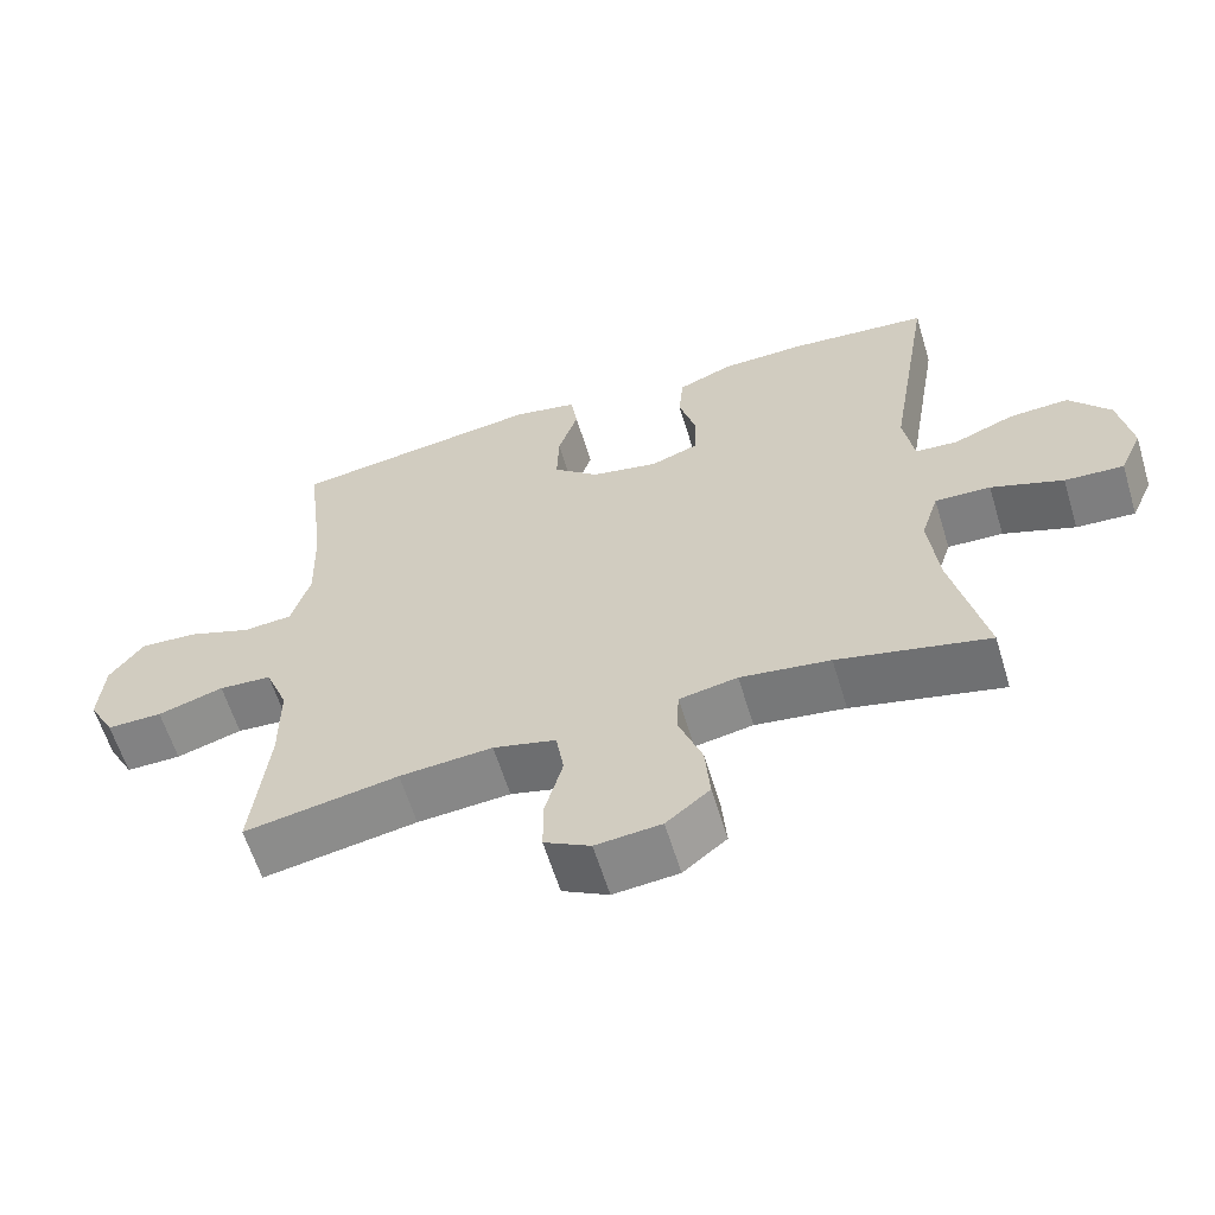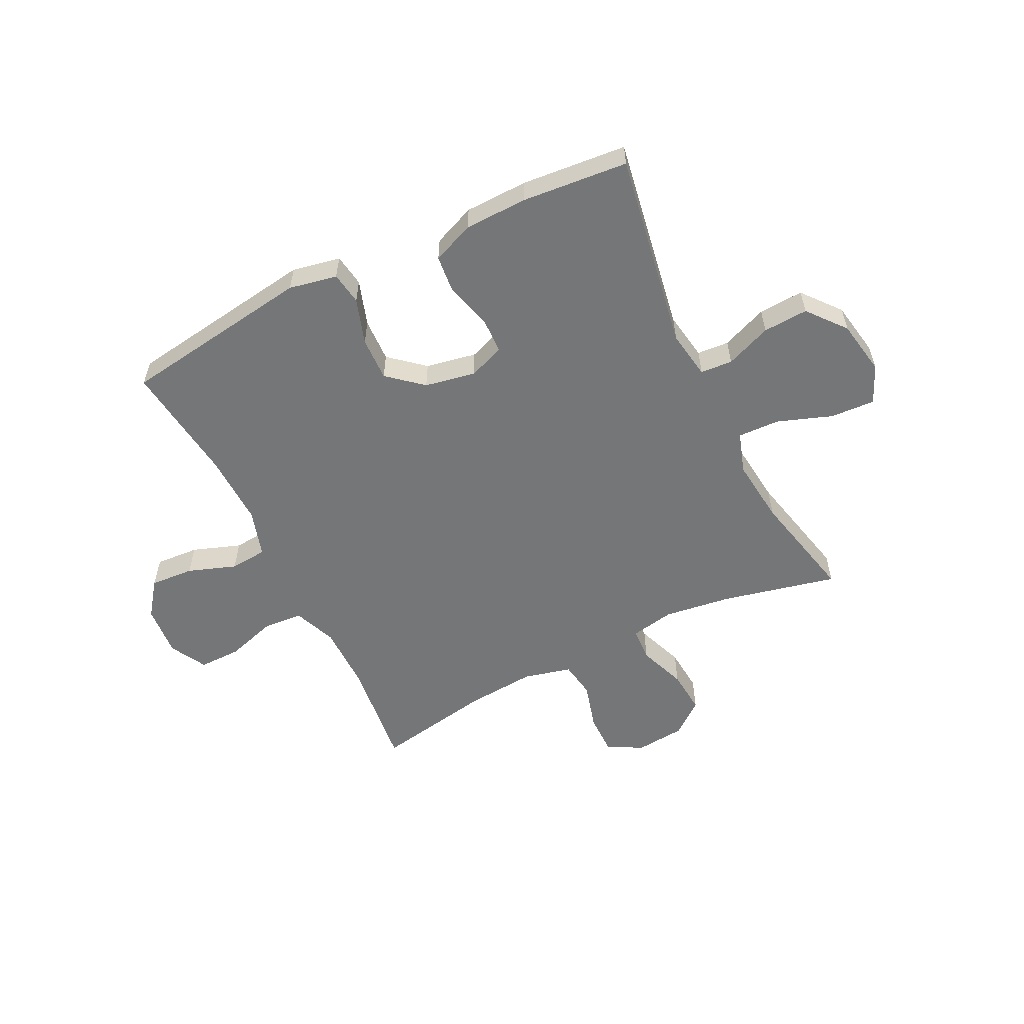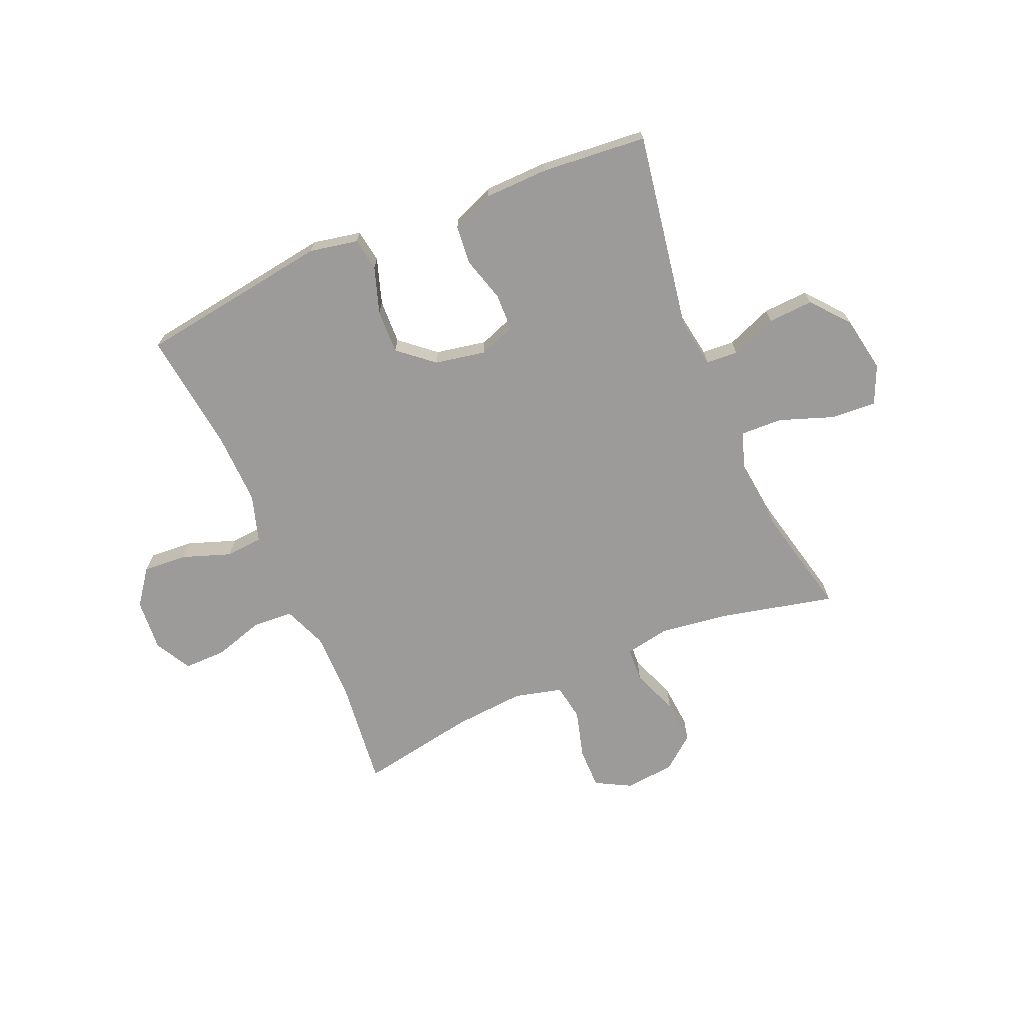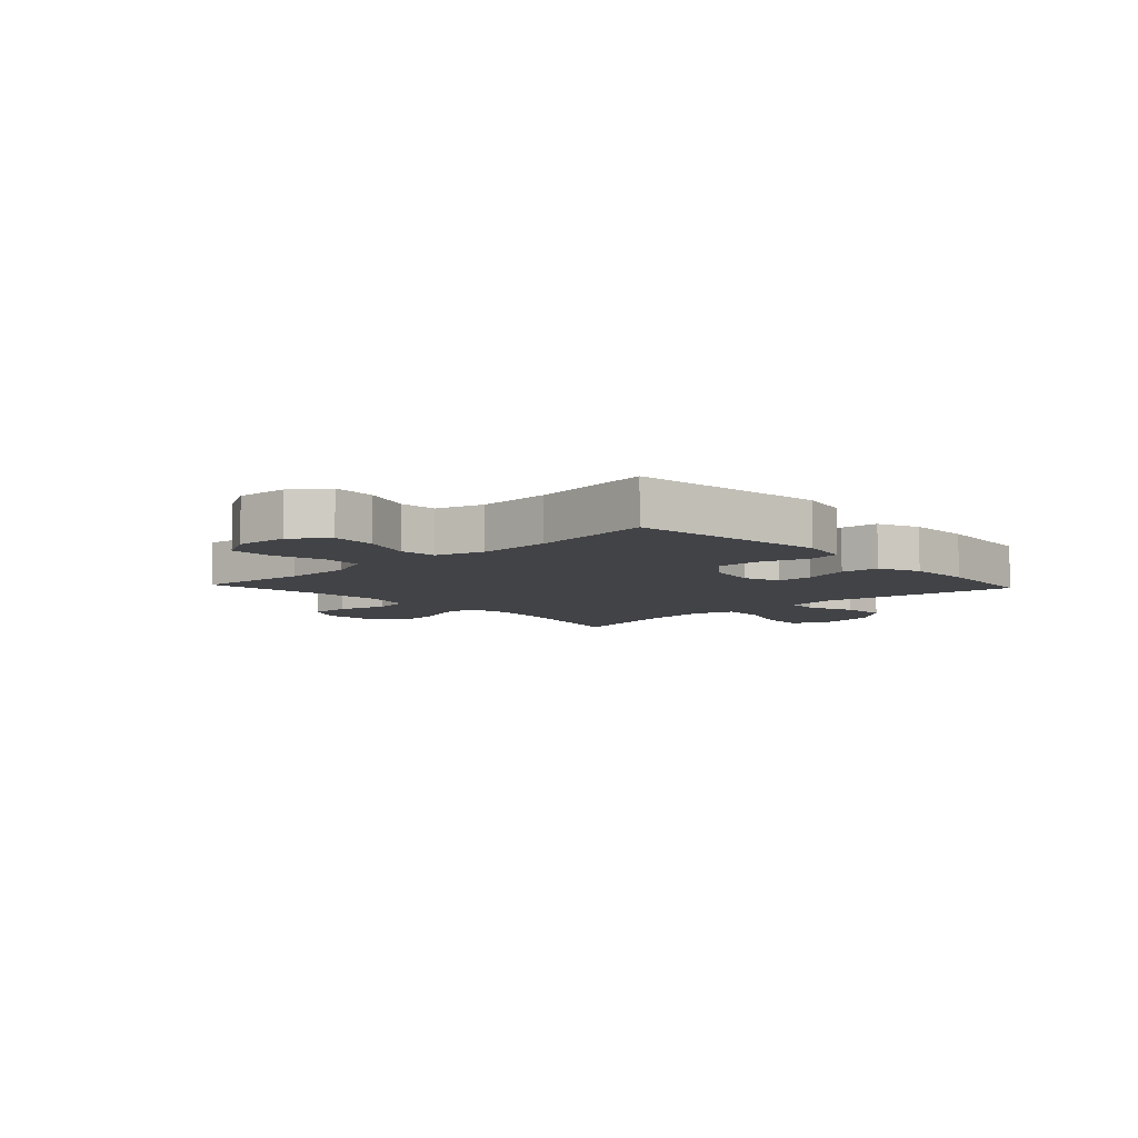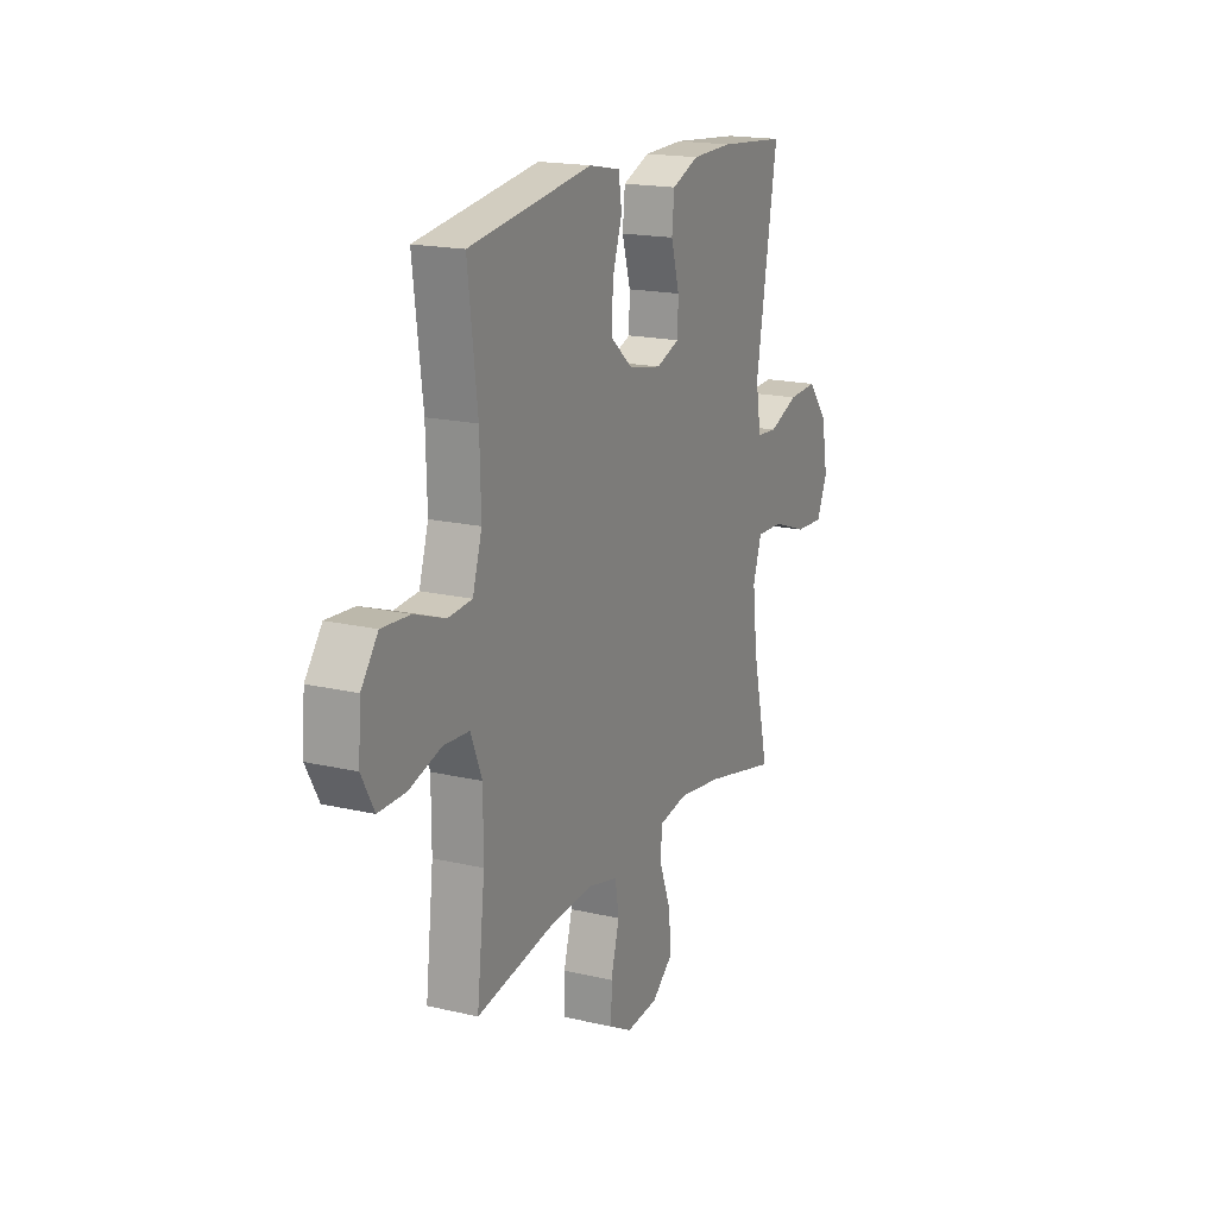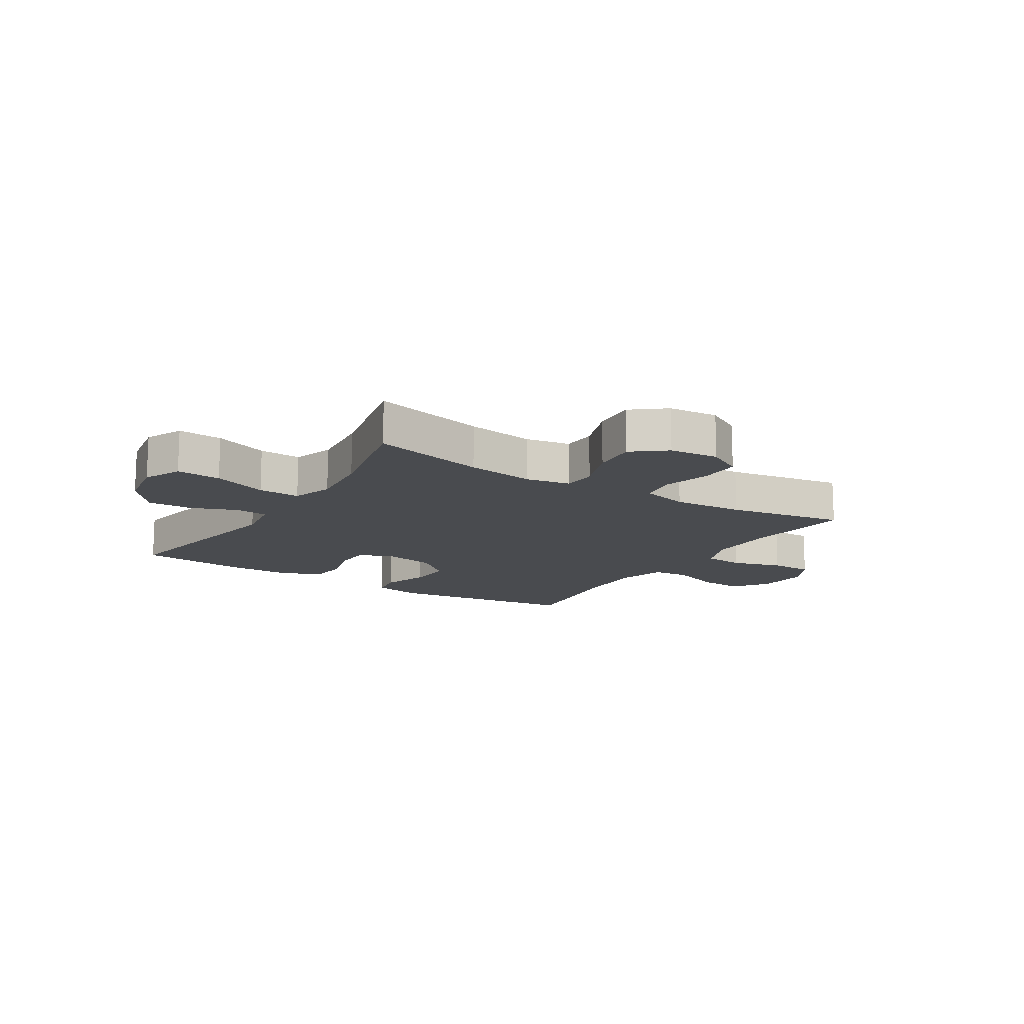
<metadata>
{"format":"obj","ext":"obj","renderer":"f3d","projection":"perspective","resolution":1024,"background":"white","views":[{"elev":-60.7,"azim":16.9,"up":"+Z"},{"elev":-56.7,"azim":26.3,"up":"+Y"},{"elev":-69.7,"azim":23.2,"up":"+Y"},{"elev":-7.4,"azim":-46.9,"up":"+Y"},{"elev":17.8,"azim":-65.2,"up":"+Z"},{"elev":-14.1,"azim":147.5,"up":"+Y"}]}
</metadata>
<code>
o path2076
v 0.3212 0.0375 0.5427
v 0.2061 0.0375 0.5398
v 0.13 0.0375 0.5086
v 0.1233 0.0375 0.44
v 0.1471 0.0375 0.357
v 0.1451 0.0375 0.2909
v 0.07946 0.0375 0.2665
v -0.01257 0.0375 0.284
v -0.07527 0.0375 0.3373
v -0.07229 0.0375 0.417
v -0.045 0.0375 0.4999
v -0.05419 0.0375 0.5593
v -0.1415 0.0375 0.5765
v -0.4891 0.0375 0.5256
v -0.4622 0.0375 0.3072
v -0.4588 0.0375 0.1763
v -0.4851 0.0375 0.09032
v -0.5523 0.0375 0.08453
v -0.6399 0.0375 0.1157
v -0.7194 0.0375 0.1209
v -0.7666 0.0375 0.05747
v -0.7738 0.0375 -0.03646
v -0.7379 0.0375 -0.1025
v -0.6615 0.0375 -0.1018
v -0.5707 0.0375 -0.07419
v -0.498 0.0375 -0.07895
v -0.4668 0.0375 -0.1571
v -0.4665 0.0375 -0.2767
v -0.4891 0.0375 -0.4763
v -0.2771 0.0375 -0.4381
v -0.149 0.0375 -0.4279
v -0.06265 0.0375 -0.4496
v -0.05179 0.0375 -0.5159
v -0.07598 0.0375 -0.6028
v -0.07622 0.0375 -0.677
v -0.01272 0.0375 -0.7112
v 0.0773 0.0375 -0.7026
v 0.1374 0.0375 -0.6543
v 0.1306 0.0375 -0.5741
v 0.09831 0.0375 -0.4881
v 0.1013 0.0375 -0.4268
v 0.1816 0.0375 -0.4117
v 0.3053 0.0375 -0.4287
v 0.5126 0.0375 -0.4763
v 0.4662 0.0375 -0.2753
v 0.453 0.0375 -0.1564
v 0.4771 0.0375 -0.08188
v 0.5533 0.0375 -0.08454
v 0.6521 0.0375 -0.12
v 0.7329 0.0375 -0.1247
v 0.7635 0.0375 -0.05597
v 0.7456 0.0375 0.0442
v 0.6893 0.0375 0.1128
v 0.6075 0.0375 0.1082
v 0.5242 0.0375 0.07501
v 0.4661 0.0375 0.07937
v 0.4519 0.0375 0.1668
v 0.5126 0.0375 0.5256
v 0.3212 -0.0375 0.5427
v 0.2061 -0.0375 0.5398
v 0.13 -0.0375 0.5086
v 0.1233 -0.0375 0.44
v 0.1471 -0.0375 0.357
v 0.1451 -0.0375 0.2909
v 0.07946 -0.0375 0.2665
v -0.01257 -0.0375 0.284
v -0.07527 -0.0375 0.3373
v -0.07229 -0.0375 0.417
v -0.045 -0.0375 0.4999
v -0.05419 -0.0375 0.5593
v -0.1415 -0.0375 0.5765
v -0.4891 -0.0375 0.5256
v -0.4622 -0.0375 0.3072
v -0.4588 -0.0375 0.1763
v -0.4851 -0.0375 0.09032
v -0.5523 -0.0375 0.08453
v -0.6399 -0.0375 0.1157
v -0.7194 -0.0375 0.1209
v -0.7666 -0.0375 0.05747
v -0.7738 -0.0375 -0.03646
v -0.7379 -0.0375 -0.1025
v -0.6615 -0.0375 -0.1018
v -0.5707 -0.0375 -0.07419
v -0.498 -0.0375 -0.07895
v -0.4668 -0.0375 -0.1571
v -0.4665 -0.0375 -0.2767
v -0.4891 -0.0375 -0.4763
v -0.2771 -0.0375 -0.4381
v -0.149 -0.0375 -0.4279
v -0.06265 -0.0375 -0.4496
v -0.05179 -0.0375 -0.5159
v -0.07598 -0.0375 -0.6028
v -0.07622 -0.0375 -0.677
v -0.01272 -0.0375 -0.7112
v 0.0773 -0.0375 -0.7026
v 0.1374 -0.0375 -0.6543
v 0.1306 -0.0375 -0.5741
v 0.09831 -0.0375 -0.4881
v 0.1013 -0.0375 -0.4268
v 0.1816 -0.0375 -0.4117
v 0.3053 -0.0375 -0.4287
v 0.5126 -0.0375 -0.4763
v 0.4662 -0.0375 -0.2753
v 0.453 -0.0375 -0.1564
v 0.4771 -0.0375 -0.08188
v 0.5533 -0.0375 -0.08454
v 0.6521 -0.0375 -0.12
v 0.7329 -0.0375 -0.1247
v 0.7635 -0.0375 -0.05597
v 0.7456 -0.0375 0.0442
v 0.6893 -0.0375 0.1128
v 0.6075 -0.0375 0.1082
v 0.5242 -0.0375 0.07501
v 0.4661 -0.0375 0.07937
v 0.4519 -0.0375 0.1668
v 0.5126 -0.0375 0.5256
v 0.7329 0.0375 -0.1247
v 0.7329 0.0375 -0.1247
v 0.7635 0.0375 -0.05597
v 0.7456 0.0375 0.0442
v 0.6893 0.0375 0.1128
v 0.6521 0.0375 -0.12
v 0.6075 0.0375 0.1082
v 0.5533 0.0375 -0.08454
v 0.5242 0.0375 0.07501
v 0.4771 0.0375 -0.08188
v 0.4771 0.0375 -0.08188
v 0.4661 0.0375 0.07937
v 0.4661 0.0375 0.07937
v 0.5126 0.0375 -0.4763
v 0.5126 0.0375 -0.4763
v 0.4662 0.0375 -0.2753
v 0.453 0.0375 -0.1564
v 0.4519 0.0375 0.1668
v 0.5126 0.0375 0.5256
v 0.5126 0.0375 0.5256
v 0.3212 0.0375 0.5427
v 0.3053 0.0375 -0.4287
v 0.2061 0.0375 0.5398
v 0.1816 0.0375 -0.4117
v 0.13 0.0375 0.5086
v 0.13 0.0375 0.5086
v 0.1013 0.0375 -0.4268
v 0.1013 0.0375 -0.4268
v 0.1471 0.0375 0.357
v 0.1451 0.0375 0.2909
v 0.1451 0.0375 0.2909
v 0.1233 0.0375 0.44
v 0.07946 0.0375 0.2665
v 0.0773 0.0375 -0.7026
v 0.1374 0.0375 -0.6543
v 0.1306 0.0375 -0.5741
v 0.09831 0.0375 -0.4881
v -0.01257 0.0375 0.284
v -0.01272 0.0375 -0.7112
v -0.07527 0.0375 0.3373
v -0.07622 0.0375 -0.677
v -0.07622 0.0375 -0.677
v -0.07229 0.0375 0.417
v -0.045 0.0375 0.4999
v -0.05419 0.0375 0.5593
v -0.05419 0.0375 0.5593
v -0.07598 0.0375 -0.6028
v -0.05179 0.0375 -0.5159
v -0.06265 0.0375 -0.4496
v -0.06265 0.0375 -0.4496
v -0.1415 0.0375 0.5765
v -0.149 0.0375 -0.4279
v -0.2771 0.0375 -0.4381
v -0.4891 0.0375 -0.4763
v -0.4891 0.0375 -0.4763
v -0.4665 0.0375 -0.2767
v -0.4668 0.0375 -0.1571
v -0.4588 0.0375 0.1763
v -0.4851 0.0375 0.09032
v -0.4851 0.0375 0.09032
v -0.4622 0.0375 0.3072
v -0.4891 0.0375 0.5256
v -0.4891 0.0375 0.5256
v -0.498 0.0375 -0.07895
v -0.498 0.0375 -0.07895
v -0.5523 0.0375 0.08453
v -0.5707 0.0375 -0.07419
v -0.6399 0.0375 0.1157
v -0.6615 0.0375 -0.1018
v -0.7194 0.0375 0.1209
v -0.7379 0.0375 -0.1025
v -0.7379 0.0375 -0.1025
v -0.7666 0.0375 0.05747
v -0.7738 0.0375 -0.03646
v 0.7329 -0.0375 -0.1247
v 0.7329 -0.0375 -0.1247
v 0.7635 -0.0375 -0.05597
v 0.7456 -0.0375 0.0442
v 0.6893 -0.0375 0.1128
v 0.6521 -0.0375 -0.12
v 0.6075 -0.0375 0.1082
v 0.5533 -0.0375 -0.08454
v 0.5242 -0.0375 0.07501
v 0.4771 -0.0375 -0.08188
v 0.4771 -0.0375 -0.08188
v 0.4661 -0.0375 0.07937
v 0.4661 -0.0375 0.07937
v 0.5126 -0.0375 -0.4763
v 0.5126 -0.0375 -0.4763
v 0.4662 -0.0375 -0.2753
v 0.453 -0.0375 -0.1564
v 0.4519 -0.0375 0.1668
v 0.5126 -0.0375 0.5256
v 0.5126 -0.0375 0.5256
v 0.3212 -0.0375 0.5427
v 0.3053 -0.0375 -0.4287
v 0.2061 -0.0375 0.5398
v 0.1816 -0.0375 -0.4117
v 0.13 -0.0375 0.5086
v 0.13 -0.0375 0.5086
v 0.1013 -0.0375 -0.4268
v 0.1013 -0.0375 -0.4268
v 0.1471 -0.0375 0.357
v 0.1451 -0.0375 0.2909
v 0.1451 -0.0375 0.2909
v 0.1233 -0.0375 0.44
v 0.07946 -0.0375 0.2665
v 0.0773 -0.0375 -0.7026
v 0.1374 -0.0375 -0.6543
v 0.1306 -0.0375 -0.5741
v 0.09831 -0.0375 -0.4881
v -0.01257 -0.0375 0.284
v -0.01272 -0.0375 -0.7112
v -0.07527 -0.0375 0.3373
v -0.07622 -0.0375 -0.677
v -0.07622 -0.0375 -0.677
v -0.07229 -0.0375 0.417
v -0.045 -0.0375 0.4999
v -0.05419 -0.0375 0.5593
v -0.05419 -0.0375 0.5593
v -0.07598 -0.0375 -0.6028
v -0.05179 -0.0375 -0.5159
v -0.06265 -0.0375 -0.4496
v -0.06265 -0.0375 -0.4496
v -0.1415 -0.0375 0.5765
v -0.149 -0.0375 -0.4279
v -0.2771 -0.0375 -0.4381
v -0.4891 -0.0375 -0.4763
v -0.4891 -0.0375 -0.4763
v -0.4665 -0.0375 -0.2767
v -0.4668 -0.0375 -0.1571
v -0.4588 -0.0375 0.1763
v -0.4851 -0.0375 0.09032
v -0.4851 -0.0375 0.09032
v -0.4622 -0.0375 0.3072
v -0.4891 -0.0375 0.5256
v -0.4891 -0.0375 0.5256
v -0.498 -0.0375 -0.07895
v -0.498 -0.0375 -0.07895
v -0.5523 -0.0375 0.08453
v -0.5707 -0.0375 -0.07419
v -0.6399 -0.0375 0.1157
v -0.6615 -0.0375 -0.1018
v -0.7194 -0.0375 0.1209
v -0.7379 -0.0375 -0.1025
v -0.7379 -0.0375 -0.1025
v -0.7666 -0.0375 0.05747
v -0.7738 -0.0375 -0.03646
f 246 243 247
f 219 213 222
f 252 251 241
f 194 197 196
f 251 230 233
f 202 200 199
f 263 259 258
f 257 258 259
f 241 234 235
f 207 212 206
f 242 217 223
f 264 259 263
f 243 246 244
f 194 196 193
f 223 200 202
f 228 242 223
f 249 254 247
f 258 257 256
f 261 259 264
f 217 214 223
f 238 227 239
f 242 239 217
f 207 223 214
f 193 196 191
f 224 237 229
f 226 224 225
f 206 212 204
f 239 227 217
f 198 196 197
f 200 198 199
f 223 202 220
f 207 214 212
f 231 229 237
f 257 254 256
f 249 228 248
f 227 238 226
f 220 202 208
f 249 247 228
f 256 254 249
f 260 263 258
f 197 194 195
f 248 228 230
f 248 230 251
f 222 213 215
f 220 208 219
f 211 208 209
f 241 251 233
f 243 242 247
f 219 211 213
f 233 234 241
f 224 226 237
f 199 198 197
f 237 226 238
f 247 242 228
f 211 219 208
f 200 223 207
f 118 51 109 192
f 51 52 110 109
f 52 53 111 110
f 49 50 108 107
f 53 54 112 111
f 48 49 107 106
f 54 55 113 112
f 127 48 106 201
f 55 129 203 113
f 131 45 103 205
f 46 47 105 104
f 57 136 210 115
f 45 46 104 103
f 56 57 115 114
f 58 1 59 116
f 43 44 102 101
f 1 2 60 59
f 42 43 101 100
f 2 142 216 60
f 144 42 100 218
f 5 147 221 63
f 4 5 63 62
f 3 4 62 61
f 6 7 65 64
f 37 38 96 95
f 38 39 97 96
f 39 40 98 97
f 40 41 99 98
f 7 8 66 65
f 36 37 95 94
f 8 9 67 66
f 158 36 94 232
f 10 11 69 68
f 11 162 236 69
f 34 35 93 92
f 33 34 92 91
f 166 33 91 240
f 12 13 71 70
f 31 32 90 89
f 9 10 68 67
f 30 31 89 88
f 171 30 88 245
f 28 29 87 86
f 27 28 86 85
f 16 176 250 74
f 15 16 74 73
f 179 15 73 253
f 13 14 72 71
f 181 27 85 255
f 17 18 76 75
f 25 26 84 83
f 18 19 77 76
f 24 25 83 82
f 19 20 78 77
f 188 24 82 262
f 20 21 79 78
f 22 23 81 80
f 21 22 80 79
f 172 173 169
f 145 148 139
f 178 167 177
f 120 122 123
f 177 159 156
f 128 125 126
f 189 184 185
f 183 185 184
f 167 161 160
f 133 132 138
f 168 149 143
f 190 189 185
f 169 170 172
f 120 119 122
f 149 128 126
f 154 149 168
f 175 173 180
f 184 182 183
f 187 190 185
f 143 149 140
f 164 165 153
f 168 143 165
f 133 140 149
f 119 117 122
f 150 155 163
f 152 151 150
f 132 130 138
f 165 143 153
f 124 123 122
f 126 125 124
f 149 146 128
f 133 138 140
f 157 163 155
f 183 182 180
f 175 174 154
f 153 152 164
f 146 134 128
f 175 154 173
f 182 175 180
f 186 184 189
f 123 121 120
f 174 156 154
f 174 177 156
f 148 141 139
f 146 145 134
f 137 135 134
f 167 159 177
f 169 173 168
f 145 139 137
f 159 167 160
f 150 163 152
f 125 123 124
f 163 164 152
f 173 154 168
f 137 134 145
f 126 133 149

</code>
